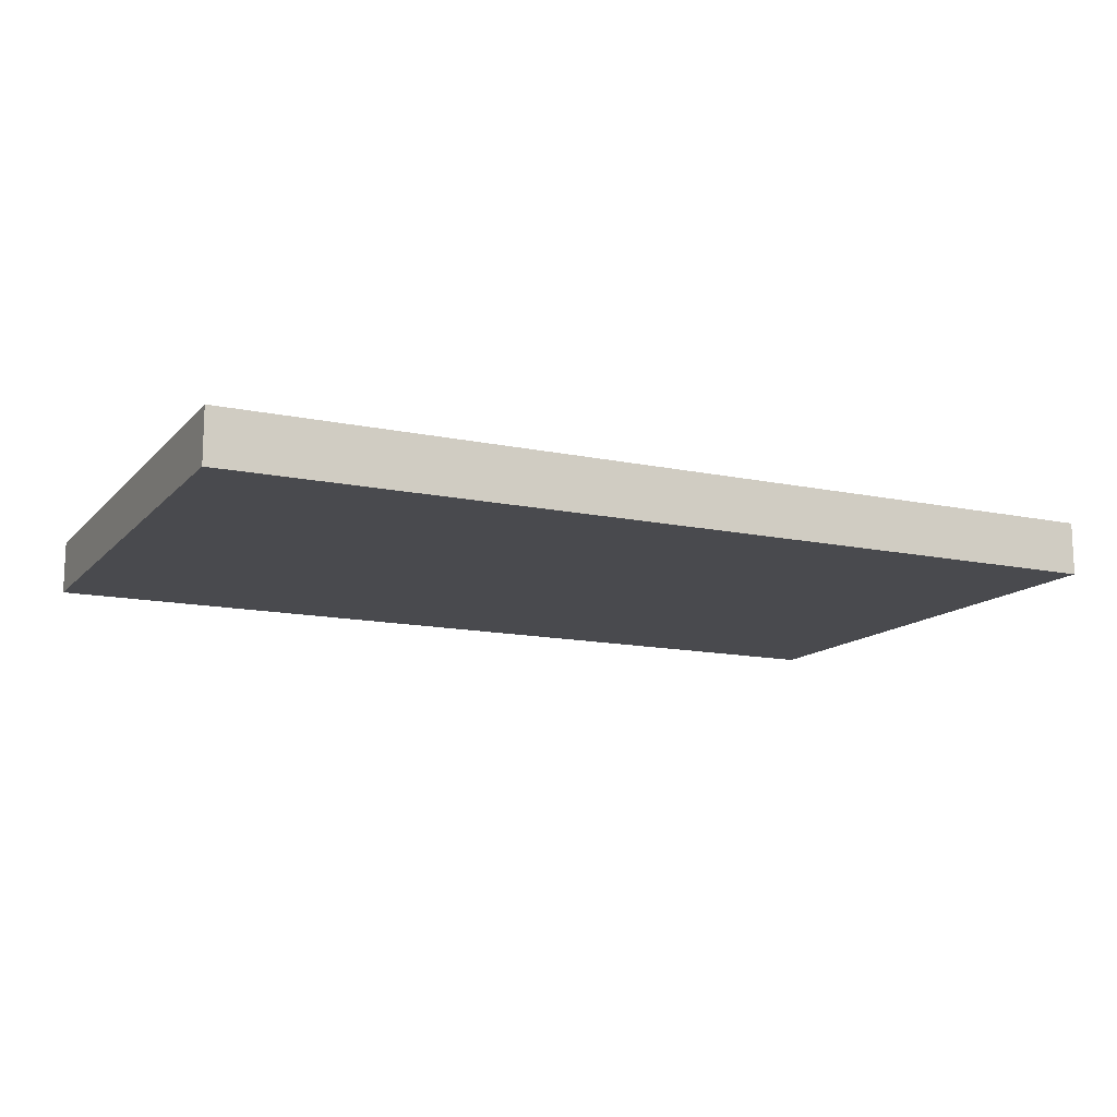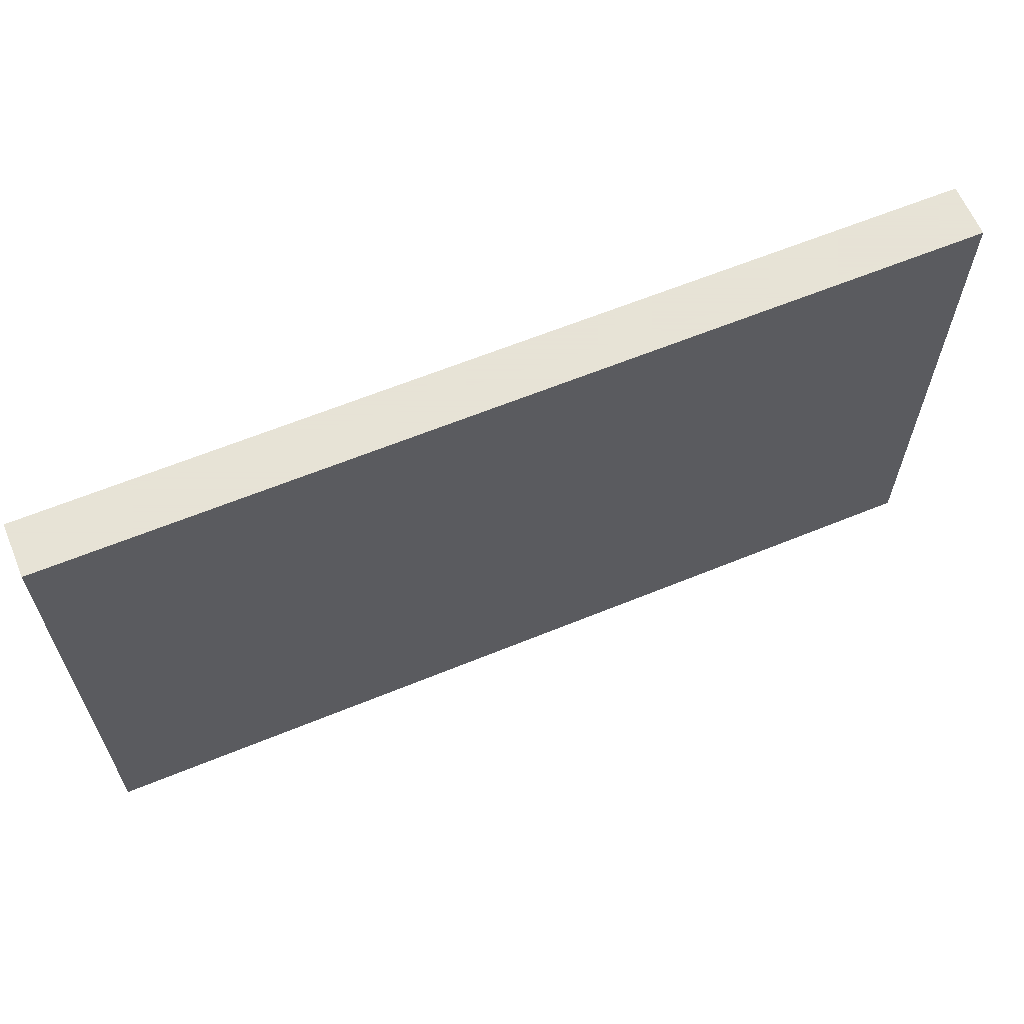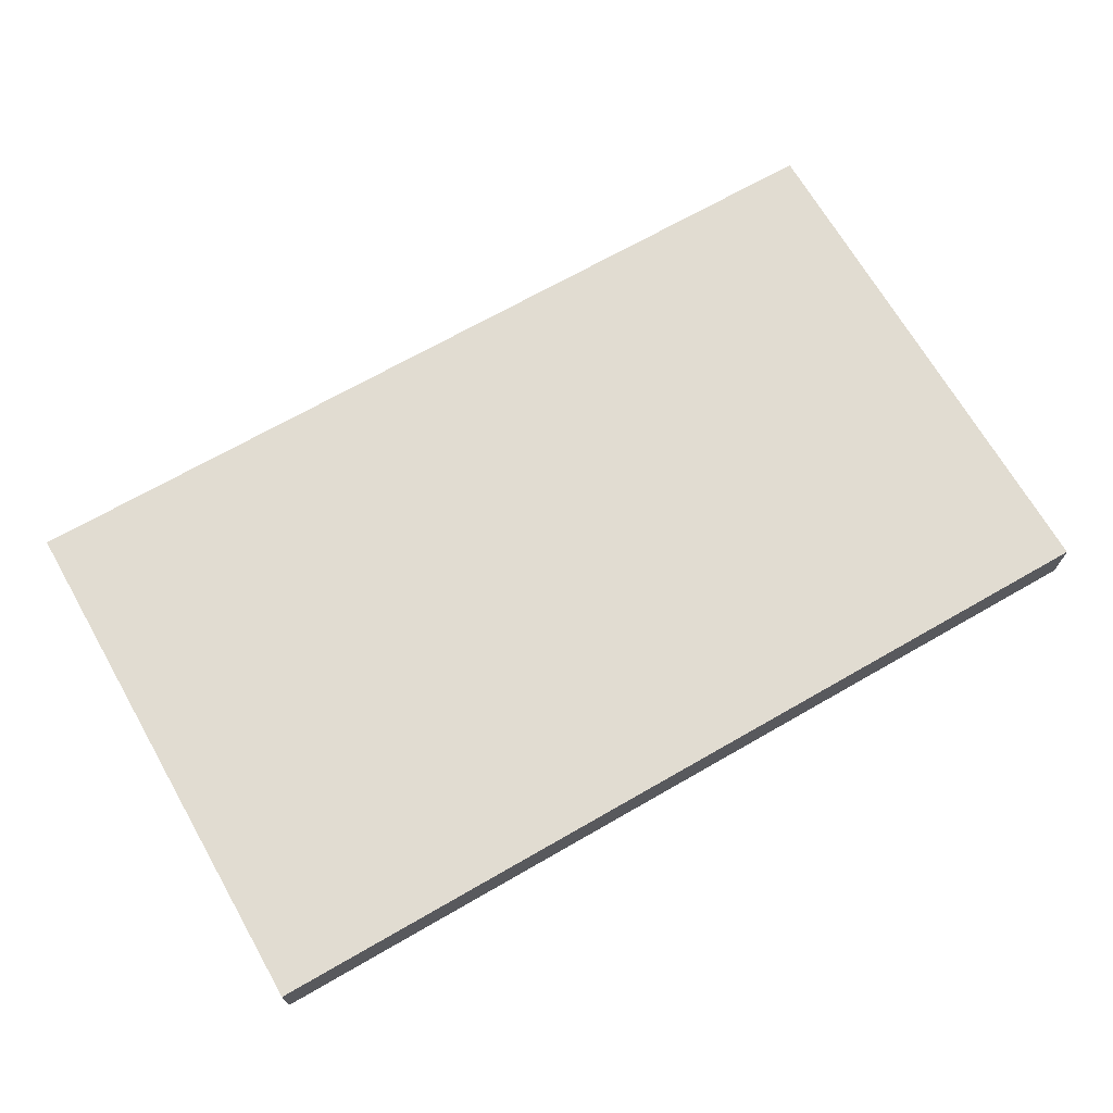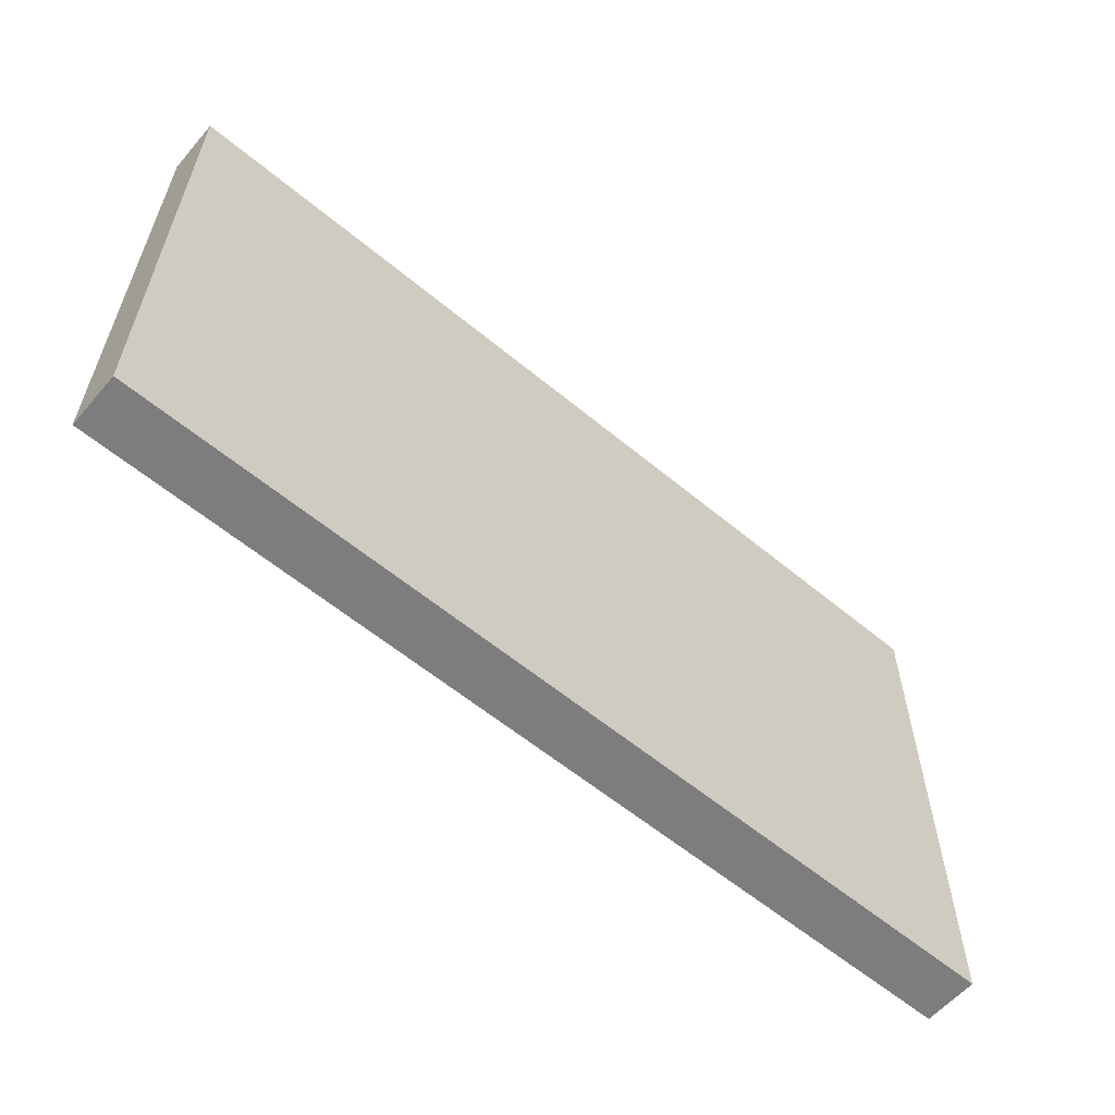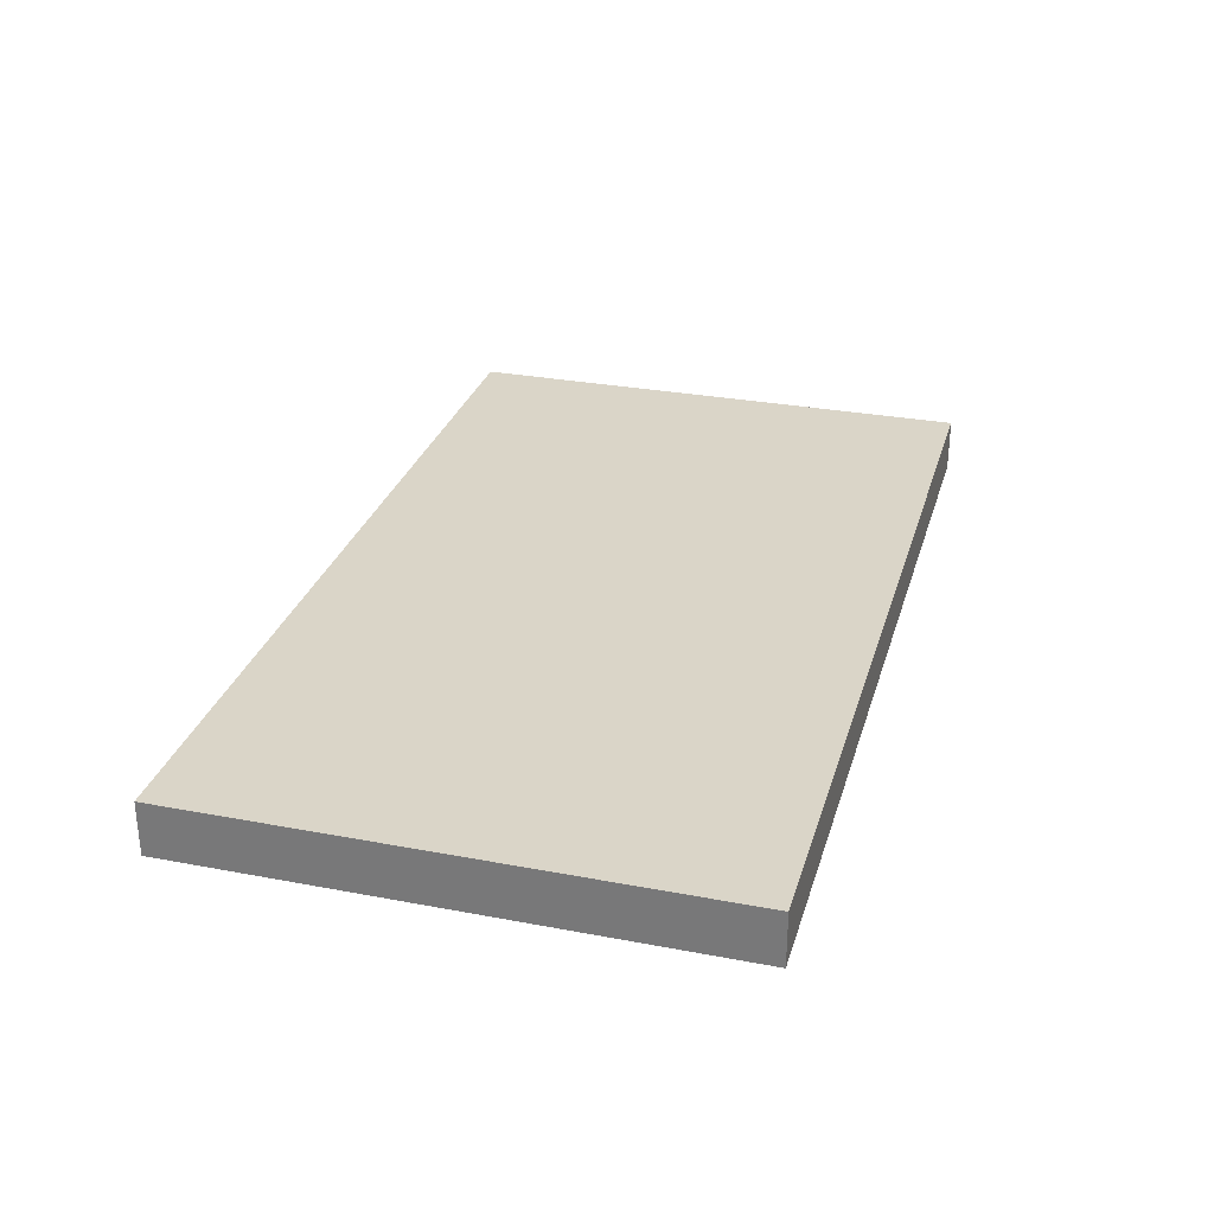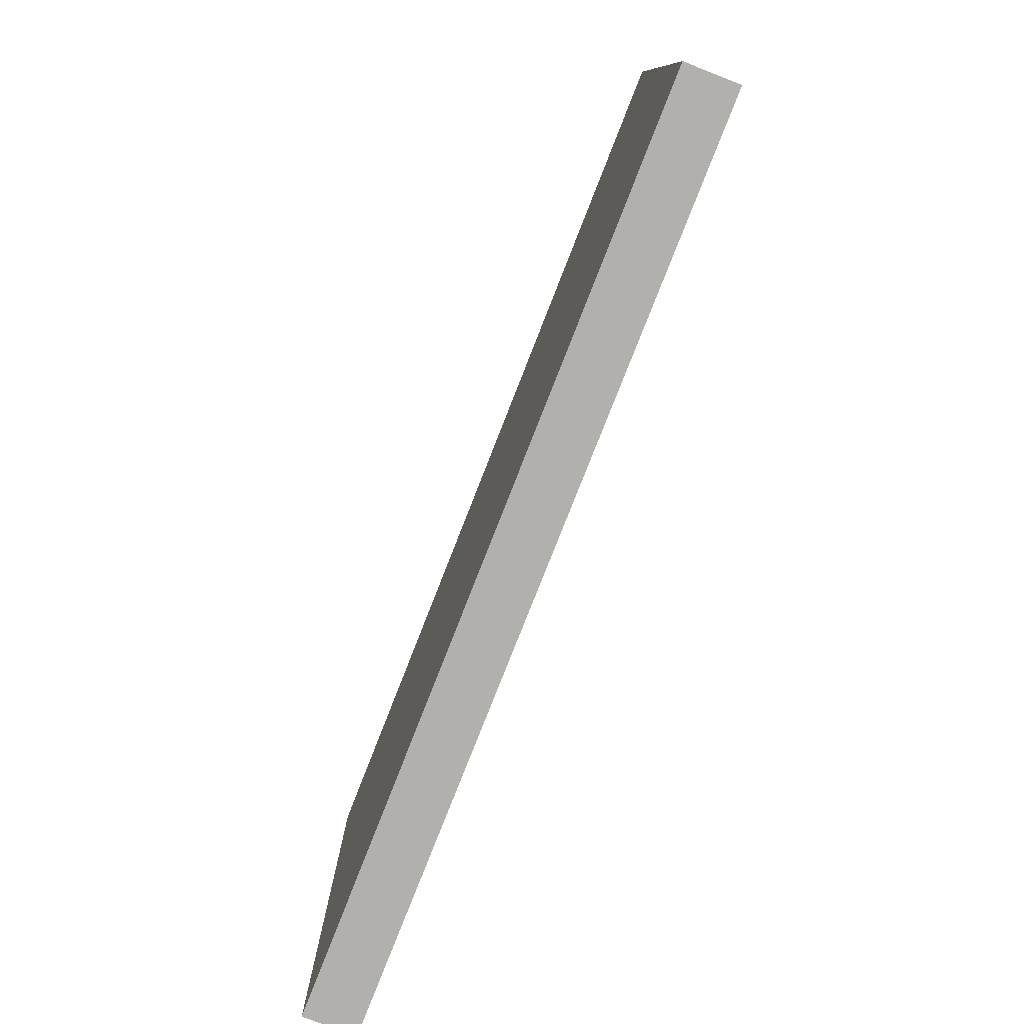
<metadata>
{"format":"obj","ext":"obj","renderer":"f3d","projection":"perspective","resolution":1024,"background":"white","views":[{"elev":-13.4,"azim":-25.8,"up":"+Z"},{"elev":62.8,"azim":157.5,"up":"+Y"},{"elev":69.0,"azim":-29.9,"up":"+Z"},{"elev":-59.2,"azim":-40.5,"up":"+Y"},{"elev":29.4,"azim":-74.4,"up":"+Z"},{"elev":-78.8,"azim":-111.4,"up":"+Y"}]}
</metadata>
<code>
o
v -0.8 3.6 -0.8
v -0.8 3.6 -0.9
v -0.8 4.6 -0.8
v -0.8 4.6 -0.9
v 0.9 3.6 -0.8
v 0.9 3.6 -0.9
v 0.9 4.6 -0.8
v 0.9 4.6 -0.9
v -0.8 3.6 -0.8
v -0.8 4.6 -0.8
v -0.6 4.1 -0.8
v -0.6 4.2 -0.8
v -0.6 4.3 -0.8
v -0.6 4.4 -0.8
v -0.5 4.1 -0.8
v -0.5 4.2 -0.8
v -0.5 4.3 -0.8
v -0.5 4.4 -0.8
v -0.4 3.9 -0.8
v -0.4 4 -0.8
v -0.4 4.1 -0.8
v -0.4 4.2 -0.8
v -0.4 4.3 -0.8
v -0.4 4.4 -0.8
v -0.3 4.1 -0.8
v -0.3 4.2 -0.8
v -0.3 4.3 -0.8
v -0.3 4.4 -0.8
v -0.2 3.8 -0.8
v -0.2 3.9 -0.8
v -0.1 3.7 -0.8
v -0.1 3.8 -0.8
v 0.2 3.7 -0.8
v 0.2 3.8 -0.8
v 0.3 3.8 -0.8
v 0.3 3.9 -0.8
v 0.4 4.1 -0.8
v 0.4 4.2 -0.8
v 0.4 4.3 -0.8
v 0.4 4.4 -0.8
v 0.5 3.9 -0.8
v 0.5 4 -0.8
v 0.5 4.1 -0.8
v 0.5 4.2 -0.8
v 0.5 4.3 -0.8
v 0.5 4.4 -0.8
v 0.6 4.1 -0.8
v 0.6 4.2 -0.8
v 0.6 4.3 -0.8
v 0.6 4.4 -0.8
v 0.7 4.1 -0.8
v 0.7 4.2 -0.8
v 0.7 4.3 -0.8
v 0.7 4.4 -0.8
v 0.9 3.6 -0.8
v 0.9 4.6 -0.8
v -0.8 3.6 -0.9
v -0.8 4.6 -0.9
v -0.6 4.1 -0.9
v -0.6 4.2 -0.9
v -0.6 4.3 -0.9
v -0.6 4.4 -0.9
v -0.5 4.1 -0.9
v -0.5 4.2 -0.9
v -0.5 4.3 -0.9
v -0.5 4.4 -0.9
v -0.4 3.9 -0.9
v -0.4 4 -0.9
v -0.4 4.1 -0.9
v -0.4 4.2 -0.9
v -0.4 4.3 -0.9
v -0.4 4.4 -0.9
v -0.3 4.1 -0.9
v -0.3 4.2 -0.9
v -0.3 4.3 -0.9
v -0.3 4.4 -0.9
v -0.2 3.8 -0.9
v -0.2 3.9 -0.9
v -0.1 3.7 -0.9
v -0.1 3.8 -0.9
v 0.2 3.7 -0.9
v 0.2 3.8 -0.9
v 0.3 3.8 -0.9
v 0.3 3.9 -0.9
v 0.4 4.1 -0.9
v 0.4 4.2 -0.9
v 0.4 4.3 -0.9
v 0.4 4.4 -0.9
v 0.5 3.9 -0.9
v 0.5 4 -0.9
v 0.5 4.1 -0.9
v 0.5 4.2 -0.9
v 0.5 4.3 -0.9
v 0.5 4.4 -0.9
v 0.6 4.1 -0.9
v 0.6 4.2 -0.9
v 0.6 4.3 -0.9
v 0.6 4.4 -0.9
v 0.7 4.1 -0.9
v 0.7 4.2 -0.9
v 0.7 4.3 -0.9
v 0.7 4.4 -0.9
v 0.9 3.6 -0.9
v 0.9 4.6 -0.9
v -0.8 3.6 -0.8
v 0.9 3.6 -0.8
v -0.8 3.6 -0.9
v 0.9 3.6 -0.9
v -0.8 4.6 -0.8
v 0.9 4.6 -0.8
v -0.8 4.6 -0.9
v 0.9 4.6 -0.9
f 3 2 1
f 4 2 3
f 5 6 7
f 7 6 8
f 11 10 9
f 12 10 11
f 13 10 12
f 14 10 13
f 15 11 9
f 15 12 11
f 16 13 12
f 16 12 15
f 17 14 13
f 17 13 16
f 18 10 14
f 18 14 17
f 19 16 15
f 19 15 9
f 20 16 19
f 21 16 20
f 22 17 16
f 22 16 21
f 23 18 17
f 23 17 22
f 24 10 18
f 24 18 23
f 25 21 20
f 25 22 21
f 26 23 22
f 26 22 25
f 27 24 23
f 27 23 26
f 28 10 24
f 28 24 27
f 29 19 9
f 30 20 19
f 30 19 29
f 31 29 9
f 32 30 29
f 32 29 31
f 33 31 9
f 33 32 31
f 34 30 32
f 34 32 33
f 35 34 33
f 35 30 34
f 36 20 30
f 36 30 35
f 37 27 26
f 37 25 20
f 37 26 25
f 37 28 27
f 38 28 37
f 39 28 38
f 40 10 28
f 40 28 39
f 41 20 36
f 41 36 35
f 42 37 20
f 42 20 41
f 43 38 37
f 43 37 42
f 44 39 38
f 44 38 43
f 45 40 39
f 45 39 44
f 46 10 40
f 46 40 45
f 47 44 43
f 47 43 42
f 47 42 41
f 48 45 44
f 48 44 47
f 49 46 45
f 49 45 48
f 50 10 46
f 50 46 49
f 51 47 41
f 51 48 47
f 52 49 48
f 52 48 51
f 53 50 49
f 53 49 52
f 54 10 50
f 54 50 53
f 55 53 52
f 55 51 41
f 55 54 53
f 55 41 35
f 55 35 33
f 55 52 51
f 55 33 9
f 56 10 54
f 56 54 55
f 57 58 59
f 59 58 60
f 60 58 61
f 61 58 62
f 57 59 63
f 59 60 63
f 60 61 64
f 63 60 64
f 61 62 65
f 64 61 65
f 62 58 66
f 65 62 66
f 63 64 67
f 57 63 67
f 67 64 68
f 68 64 69
f 64 65 70
f 69 64 70
f 65 66 71
f 70 65 71
f 66 58 72
f 71 66 72
f 68 69 73
f 69 70 73
f 70 71 74
f 73 70 74
f 71 72 75
f 74 71 75
f 72 58 76
f 75 72 76
f 57 67 77
f 67 68 78
f 77 67 78
f 57 77 79
f 77 78 80
f 79 77 80
f 57 79 81
f 79 80 81
f 80 78 82
f 81 80 82
f 81 82 83
f 82 78 83
f 78 68 84
f 83 78 84
f 74 75 85
f 68 73 85
f 73 74 85
f 75 76 85
f 85 76 86
f 86 76 87
f 76 58 88
f 87 76 88
f 84 68 89
f 83 84 89
f 68 85 90
f 89 68 90
f 85 86 91
f 90 85 91
f 86 87 92
f 91 86 92
f 87 88 93
f 92 87 93
f 88 58 94
f 93 88 94
f 91 92 95
f 90 91 95
f 89 90 95
f 92 93 96
f 95 92 96
f 93 94 97
f 96 93 97
f 94 58 98
f 97 94 98
f 89 95 99
f 95 96 99
f 96 97 100
f 99 96 100
f 97 98 101
f 100 97 101
f 98 58 102
f 101 98 102
f 100 101 103
f 89 99 103
f 101 102 103
f 83 89 103
f 81 83 103
f 99 100 103
f 57 81 103
f 102 58 104
f 103 102 104
f 107 106 105
f 108 106 107
f 109 110 111
f 111 110 112

</code>
